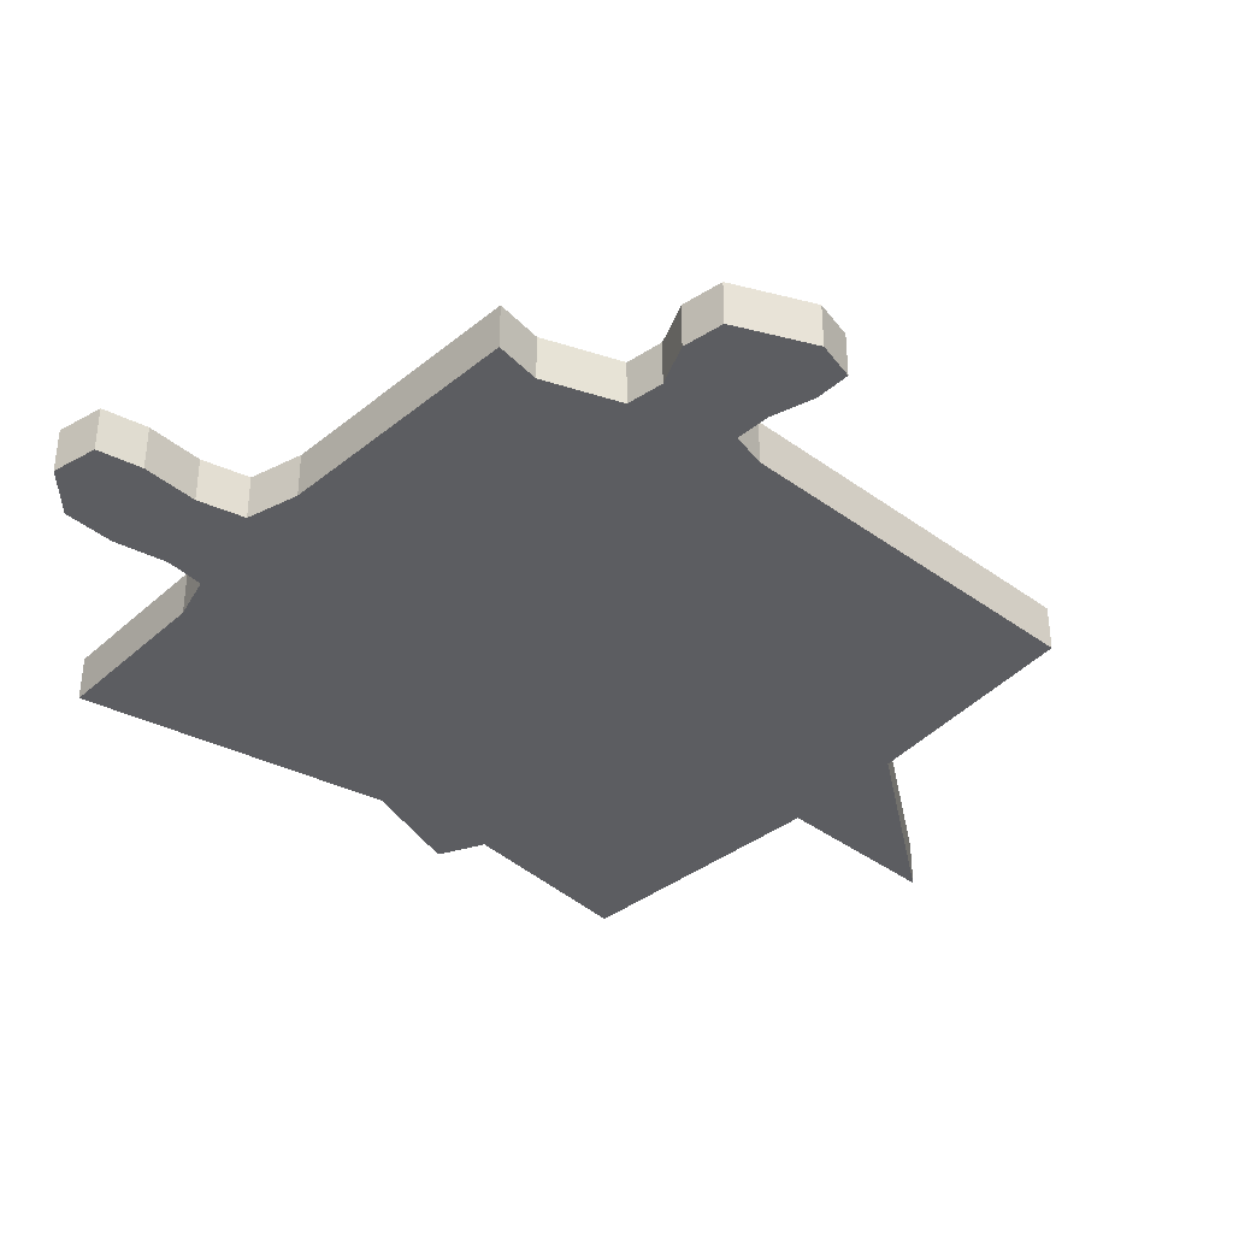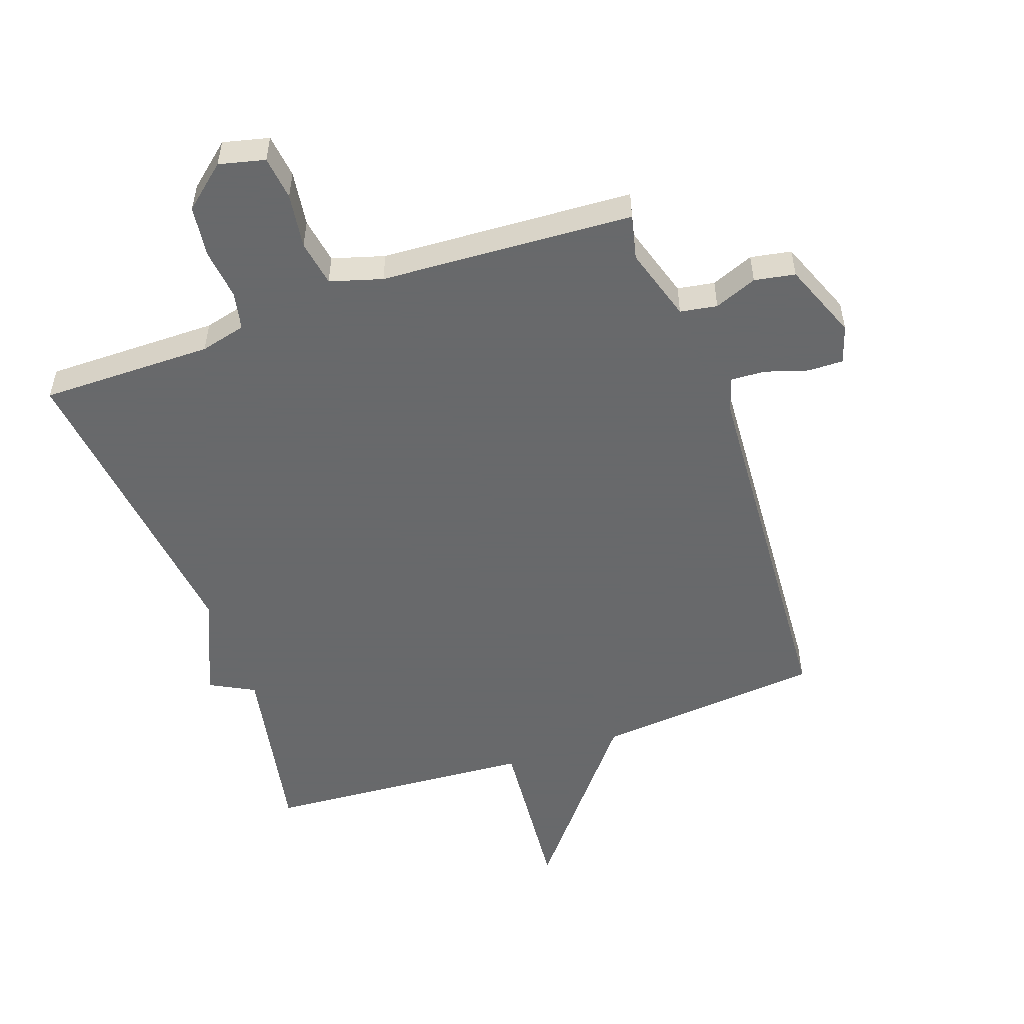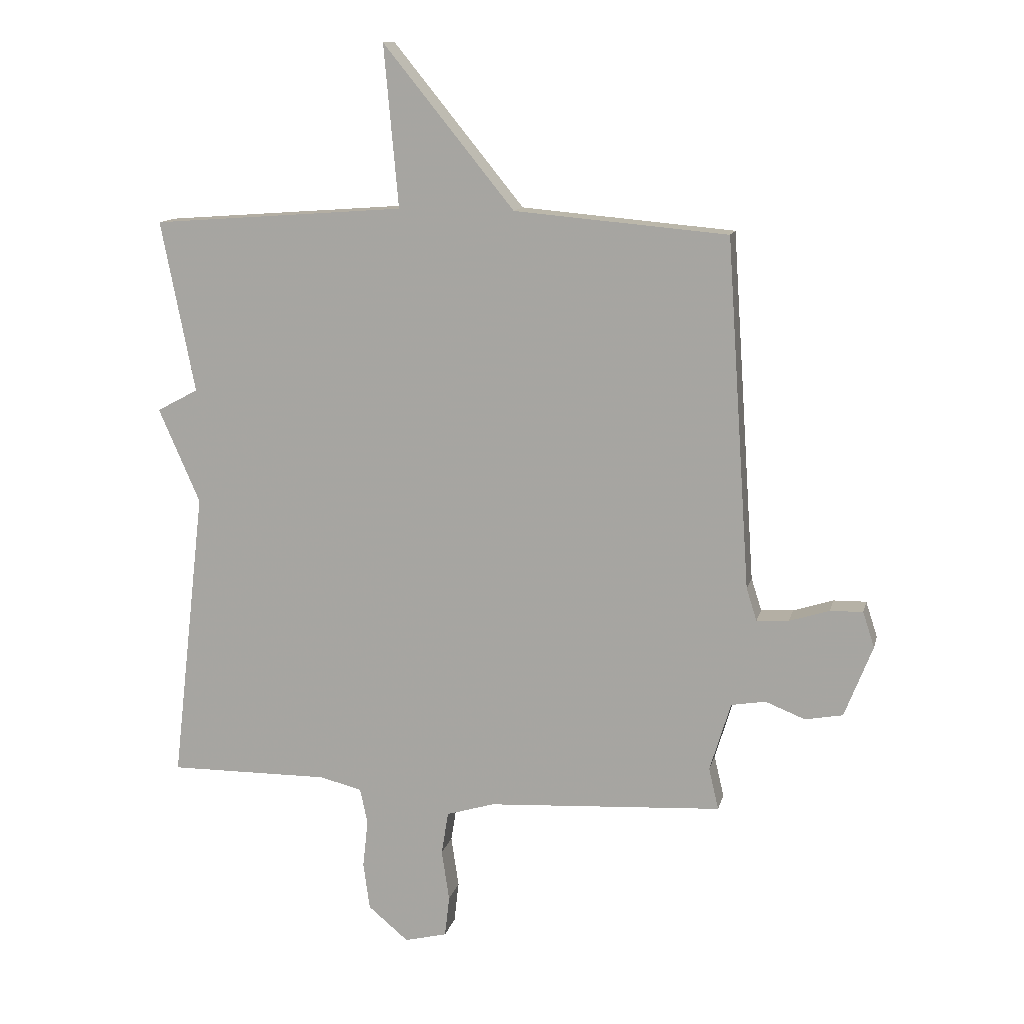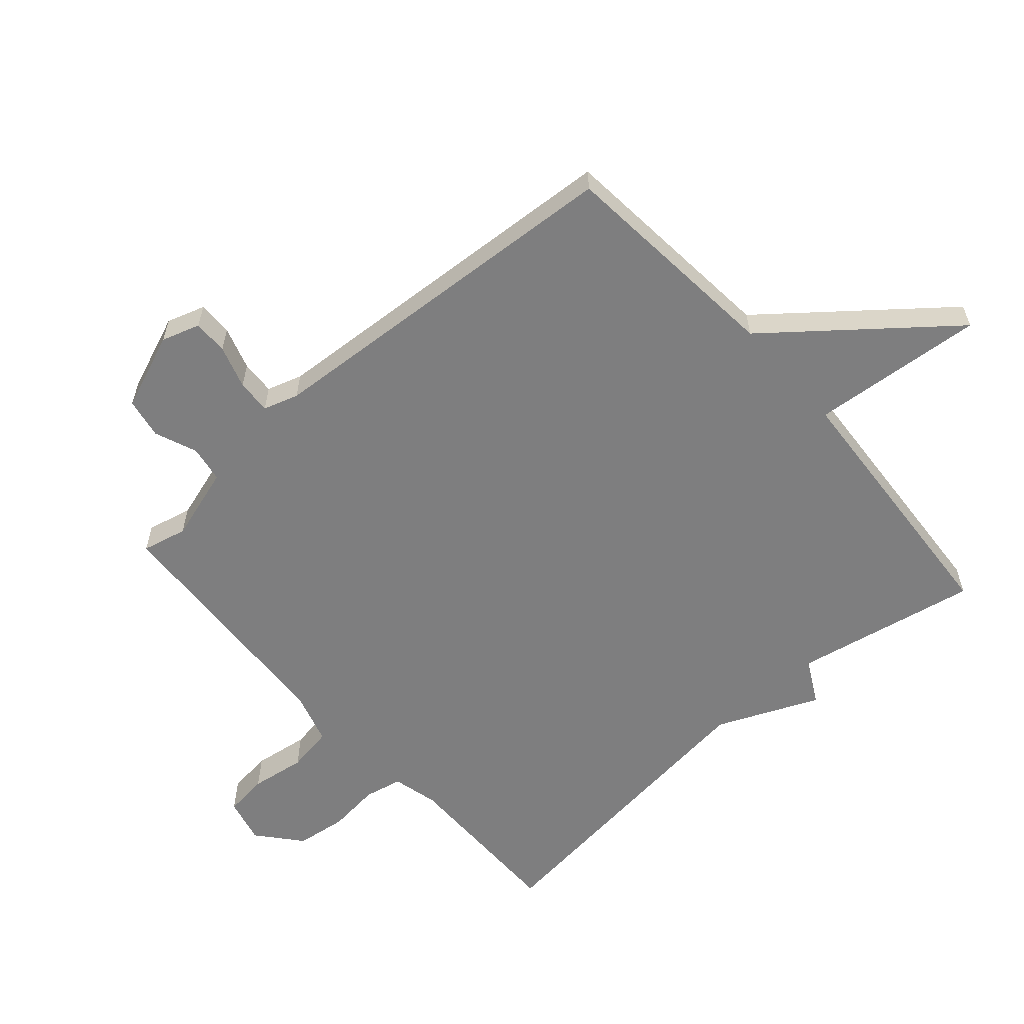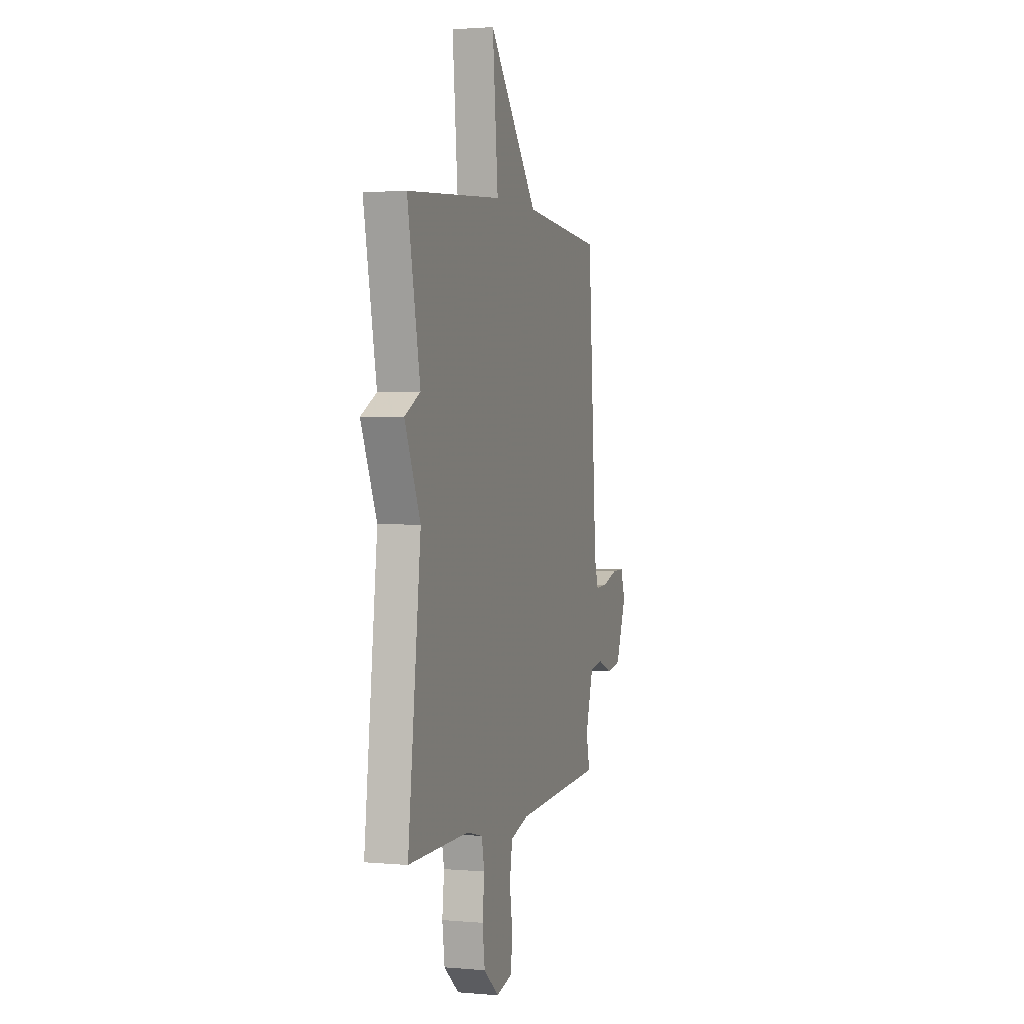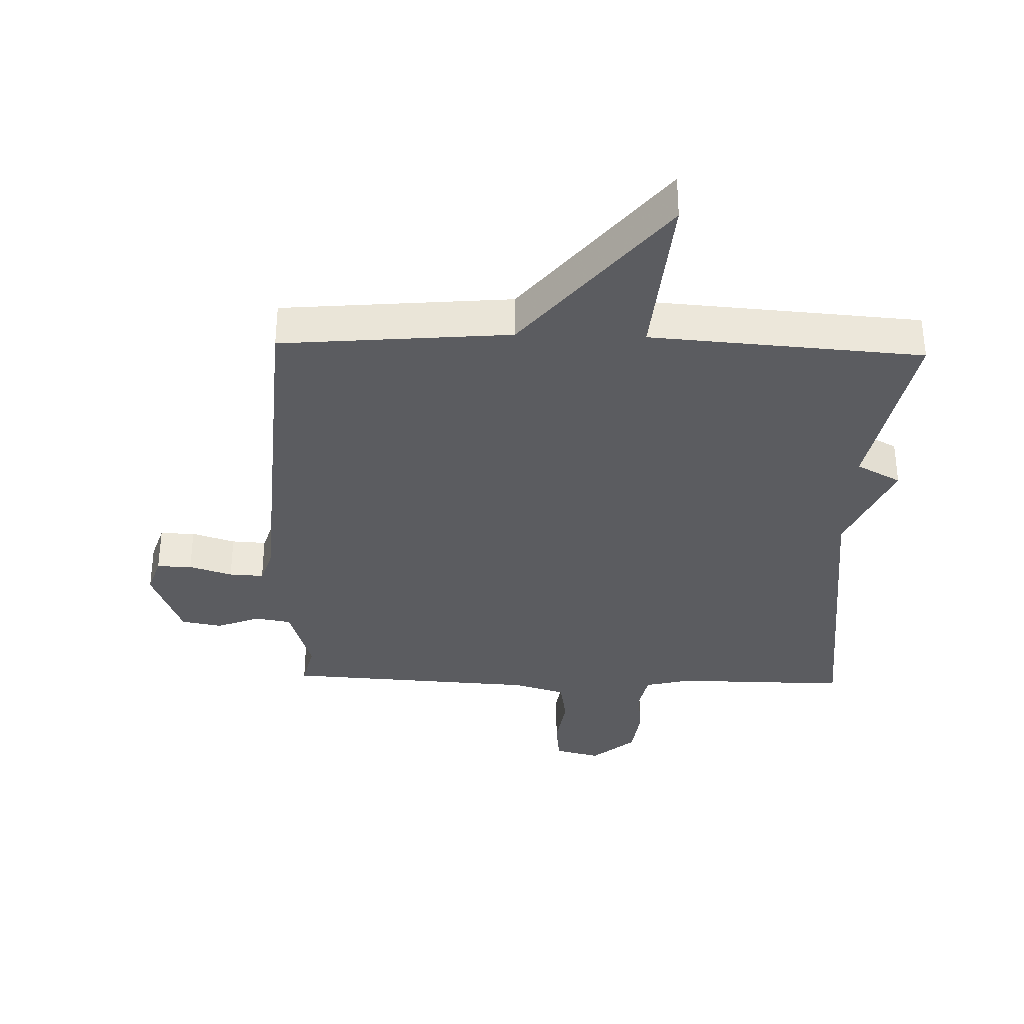
<metadata>
{"format":"obj","ext":"obj","renderer":"f3d","projection":"perspective","resolution":1024,"background":"white","views":[{"elev":-36.3,"azim":-129.9,"up":"+Y"},{"elev":-52.6,"azim":-160.4,"up":"+Y"},{"elev":12.6,"azim":-167.2,"up":"+Z"},{"elev":-59.5,"azim":-48.5,"up":"+Y"},{"elev":2.0,"azim":107.6,"up":"+Z"},{"elev":-34.5,"azim":-1.7,"up":"+Y"}]}
</metadata>
<code>
v -0.5 0.07 0.5
v -0.134 0.07 0.532
v 0.091 0.07 0.809
v 0.066 0.07 0.532
v 0.5 0.07 0.5
v 0.442 0.07 0.205
v 0.513 0.07 0.167
v 0.442 0.07 0.005
v 0.5 0.07 -0.5
v 0.224 0.07 -0.498
v 0.151 0.07 -0.516
v 0.138 0.07 -0.577
v 0.147 0.07 -0.66
v 0.136 0.07 -0.741
v 0.067 0.07 -0.799
v -0.006 0.07 -0.781
v -0.014 0.07 -0.711
v -0.001 0.07 -0.623
v -0.013 0.07 -0.549
v -0.096 0.07 -0.524
v -0.5 0.07 -0.5
v -0.483 0.07 -0.428
v -0.519 0.07 -0.309
v -0.578 0.07 -0.299
v -0.646 0.07 -0.326
v -0.711 0.07 -0.314
v -0.759 0.07 -0.191
v -0.739 0.07 -0.13
v -0.683 0.07 -0.131
v -0.614 0.07 -0.153
v -0.559 0.07 -0.156
v -0.541 0.07 -0.1
v -0.5 0 0.5
v -0.134 0 0.532
v 0.091 0 0.809
v 0.066 0 0.532
v 0.5 0 0.5
v 0.442 0 0.205
v 0.513 0 0.167
v 0.442 0 0.005
v 0.5 0 -0.5
v 0.224 0 -0.498
v 0.151 0 -0.516
v 0.138 0 -0.577
v 0.147 0 -0.66
v 0.136 0 -0.741
v 0.067 0 -0.799
v -0.006 0 -0.781
v -0.014 0 -0.711
v -0.001 0 -0.623
v -0.013 0 -0.549
v -0.096 0 -0.524
v -0.5 0 -0.5
v -0.483 0 -0.428
v -0.519 0 -0.309
v -0.578 0 -0.299
v -0.646 0 -0.326
v -0.711 0 -0.314
v -0.759 0 -0.191
v -0.739 0 -0.13
v -0.683 0 -0.131
v -0.614 0 -0.153
v -0.559 0 -0.156
v -0.541 0 -0.1
f 28 29 30
f 27 28 30
f 26 27 30
f 25 26 30
f 24 25 30
f 23 24 30 31
f 22 23 31 32
f 20 21 22
f 16 17 18
f 15 16 18
f 14 15 18
f 13 14 18
f 12 13 18
f 11 12 18 19
f 10 11 19 20
f 8 9 10
f 6 7 8
f 32 1 2
f 22 32 2
f 20 22 2
f 10 20 2
f 8 10 2
f 6 8 2
f 4 5 6 2
f 2 3 4
f 62 61 60
f 62 60 59
f 62 59 58
f 62 58 57
f 62 57 56
f 63 62 56 55
f 64 63 55 54
f 54 53 52
f 50 49 48
f 50 48 47
f 50 47 46
f 50 46 45
f 50 45 44
f 51 50 44 43
f 52 51 43 42
f 42 41 40
f 40 39 38
f 34 33 64
f 34 64 54
f 34 54 52
f 34 52 42
f 34 42 40
f 34 40 38
f 34 38 37 36
f 36 35 34
f 1 33 34 2
f 2 34 35 3
f 3 35 36 4
f 4 36 37 5
f 5 37 38 6
f 6 38 39 7
f 7 39 40 8
f 8 40 41 9
f 9 41 42 10
f 10 42 43 11
f 11 43 44 12
f 12 44 45 13
f 13 45 46 14
f 14 46 47 15
f 15 47 48 16
f 16 48 49 17
f 17 49 50 18
f 18 50 51 19
f 19 51 52 20
f 20 52 53 21
f 21 53 54 22
f 22 54 55 23
f 23 55 56 24
f 24 56 57 25
f 25 57 58 26
f 26 58 59 27
f 27 59 60 28
f 28 60 61 29
f 29 61 62 30
f 30 62 63 31
f 31 63 64 32
f 32 64 33 1

</code>
